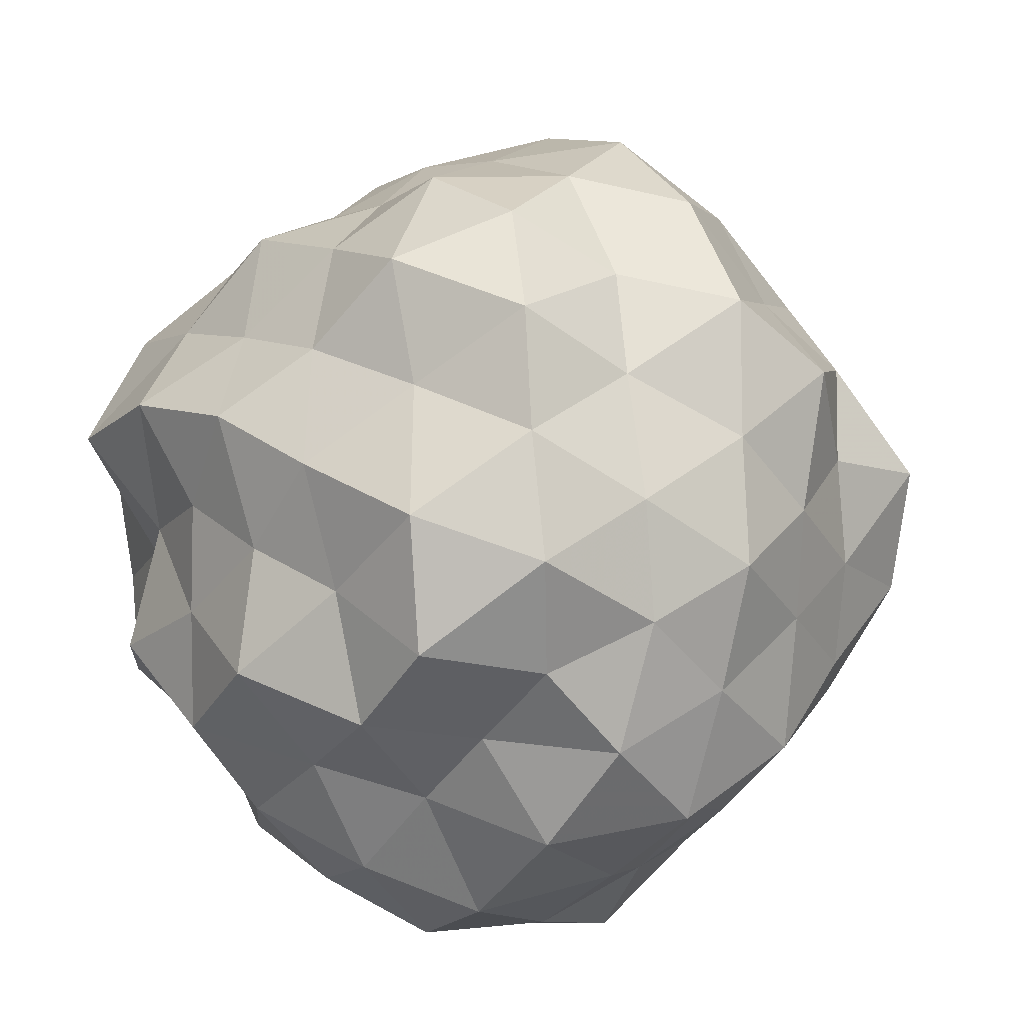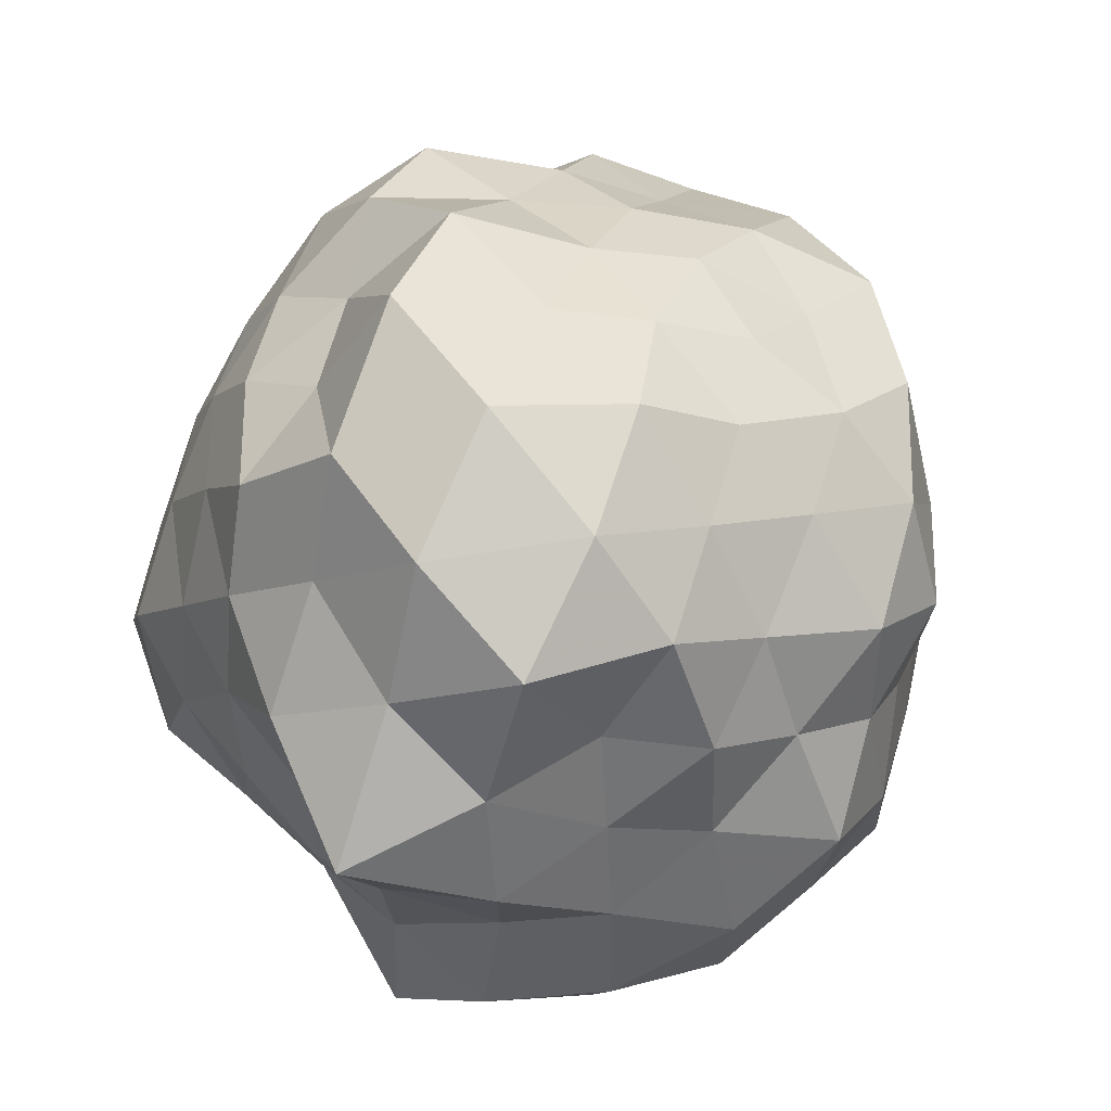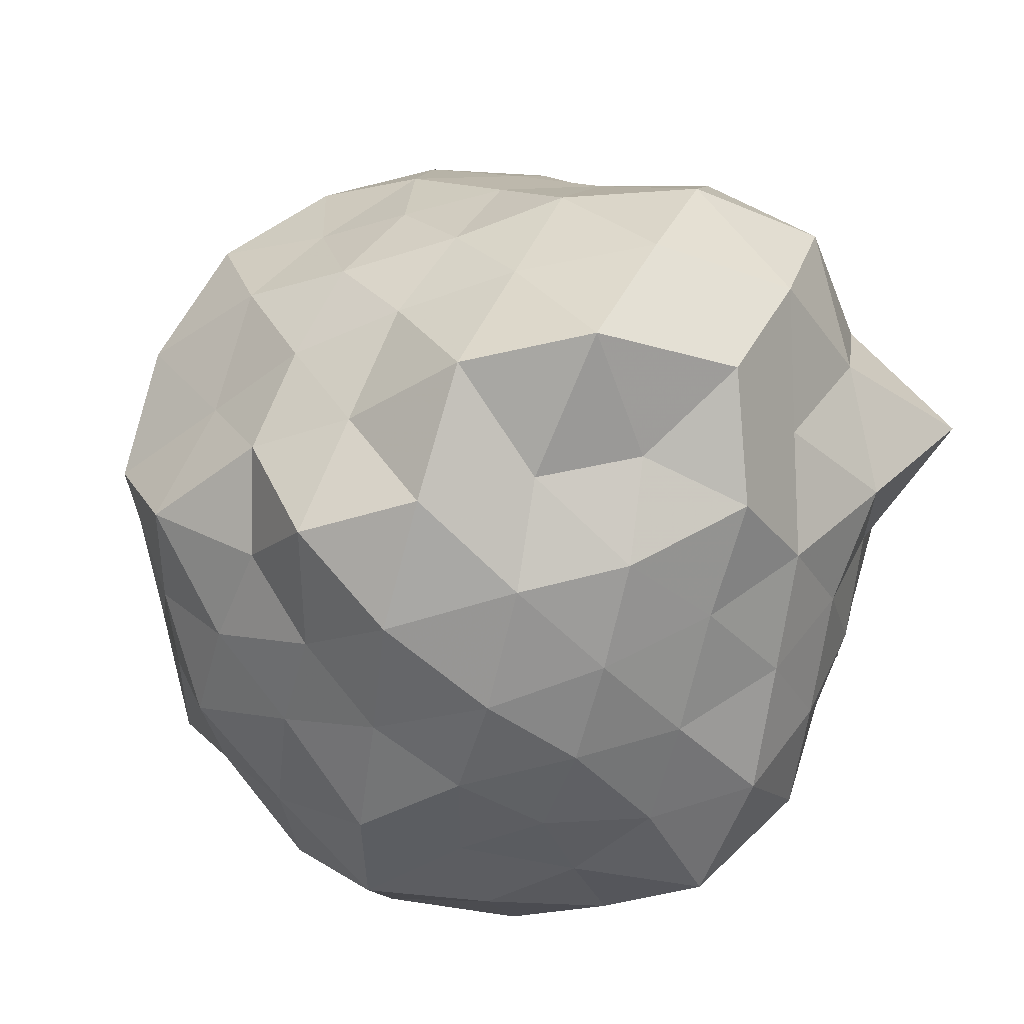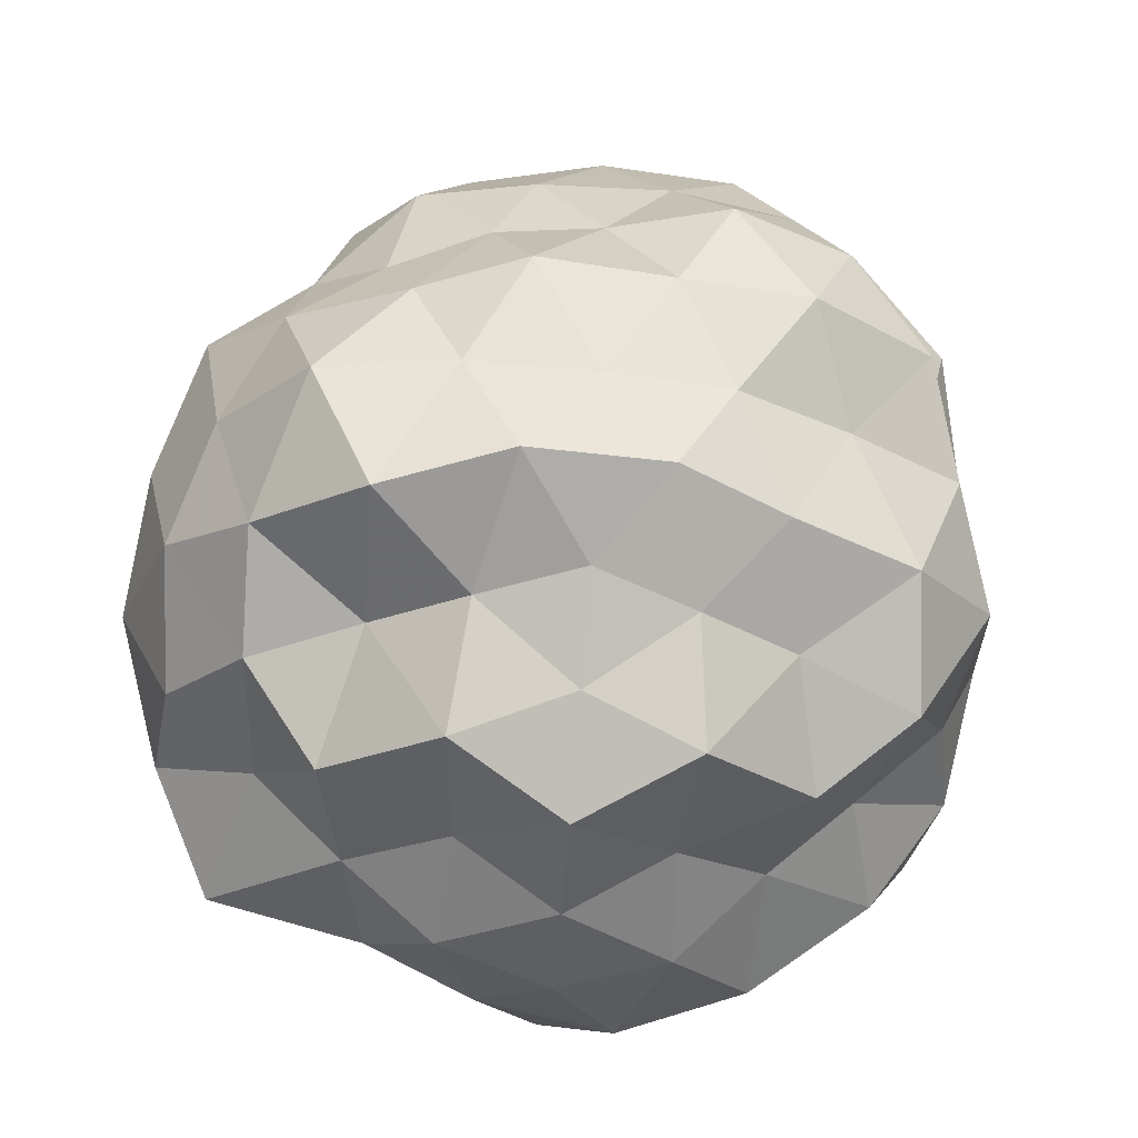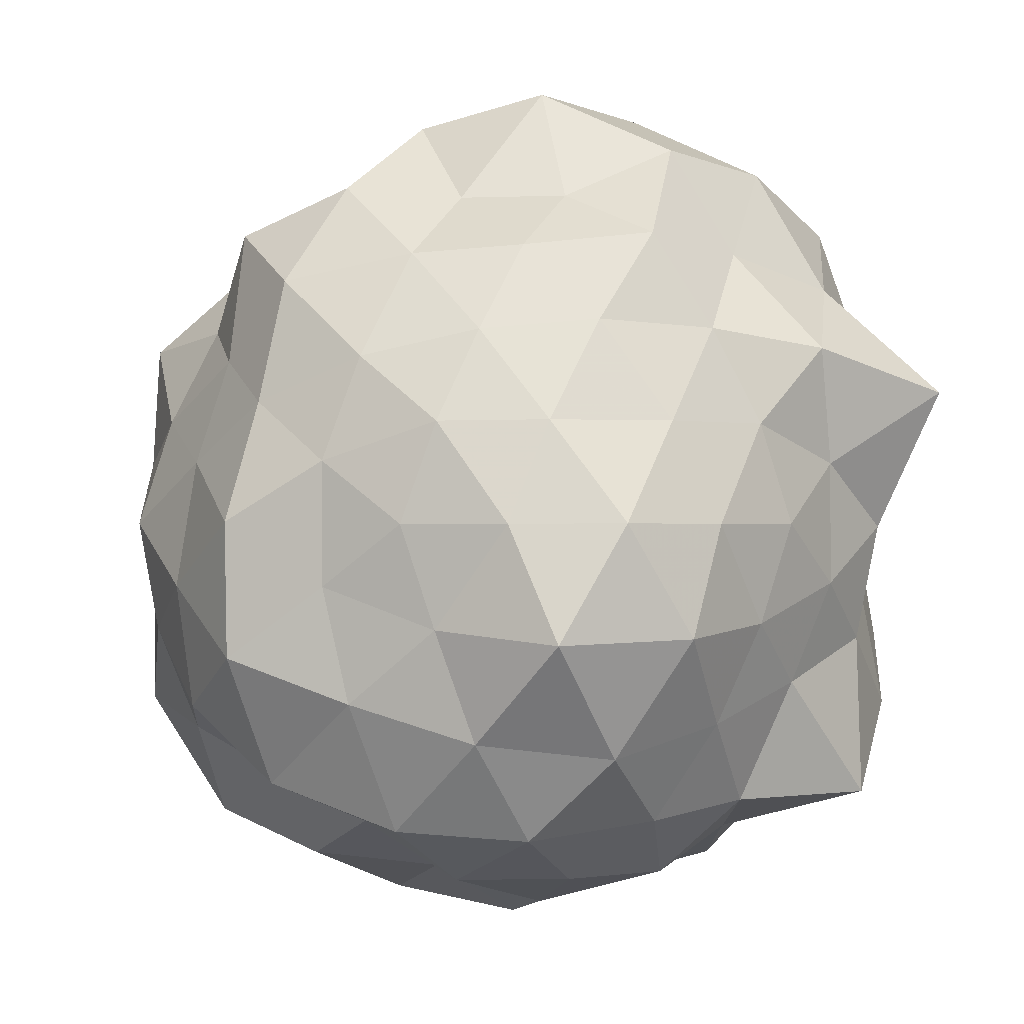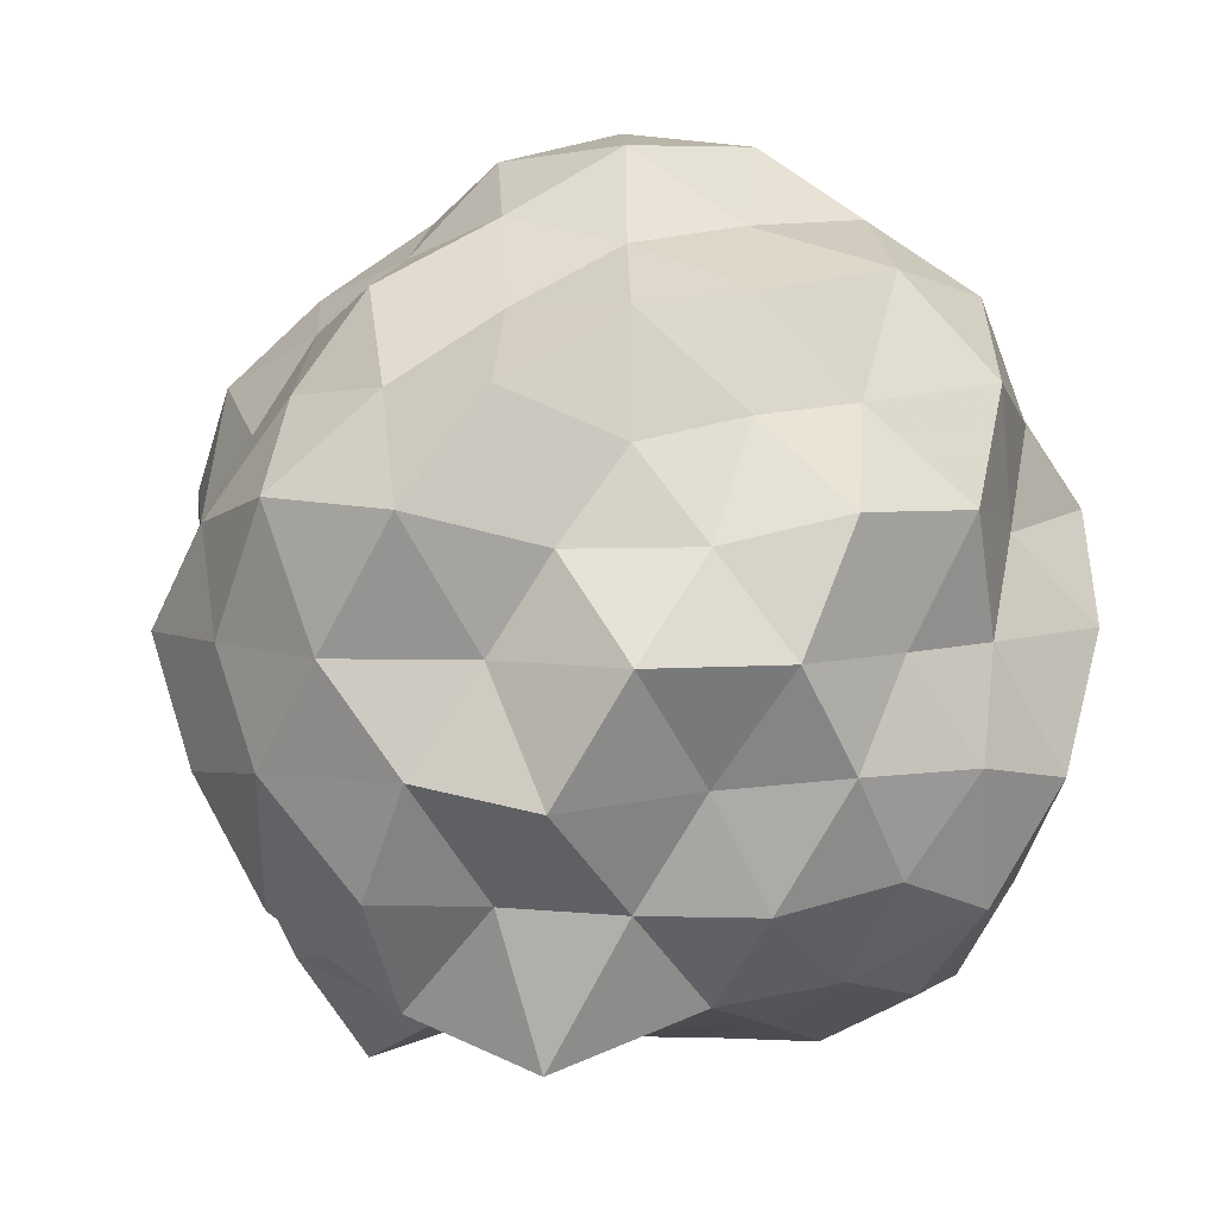
<metadata>
{"format":"obj","ext":"obj","renderer":"f3d","projection":"perspective","resolution":1024,"background":"white","views":[{"elev":45.6,"azim":-131.6,"up":"+Y"},{"elev":56.0,"azim":49.1,"up":"+Z"},{"elev":52.4,"azim":-67.5,"up":"+Z"},{"elev":-61.2,"azim":143.4,"up":"+Z"},{"elev":0.0,"azim":-46.9,"up":"+Z"},{"elev":5.0,"azim":160.8,"up":"+Y"}]}
</metadata>
<code>
o Icosphere
v -9e-05 -1.002 -5.1e-05
v 0.7384 -0.4566 0.5366
v -0.2925 -0.4661 0.8797
v -0.8944 -0.4472 0
v -0.3134 -0.4987 -0.9495
v 0.8147 -0.5329 -0.6458
v 0.2764 0.4472 0.8506
v -0.7287 0.4513 0.5302
v -0.7832 0.4709 -0.569
v 0.2803 0.4536 -0.8627
v 0.8944 0.4472 0
v -0.004579 1.151 0.007432
v 0.5344 -1.105 0.3583
v 0.3102 -0.646 0.9727
v -0.1672 -0.8713 0.5112
v 0.4431 -0.8928 -0.3183
v 0.906 -0.5571 -0.001677
v -0.6882 -0.5257 0.5
v -0.5729 -0.9271 0.002466
v -0.7702 -0.5906 -0.5575
v -0.1701 -0.8886 -0.5233
v 0.2745 -0.5535 -0.8522
v 1.061 0.00996 -0.3475
v 0.9517 3.8e-05 0.3092
v 0.6026 -0.000521 0.8292
v 0.003856 0.007226 1.075
v -0.6601 -0.004553 0.9053
v -0.9739 -0.000138 0.3183
v -1.086 -0.003695 -0.3482
v -0.5889 0.000204 -0.8105
v 0.000529 0.000842 -1.119
v 0.5879 6e-06 -0.8091
v 0.7452 0.572 0.5445
v -0.2629 0.5257 0.809
v -0.915 0.566 -0.001148
v -0.2654 0.5316 -0.8166
v 0.7302 0.5655 -0.5341
v 0.5257 0.8507 0
v 0.1842 0.9707 0.5712
v -0.4956 0.9729 0.3511
v -0.4751 0.9423 -0.3455
v 0.1691 0.8775 -0.5195
v 0.6656 -0.7514 0.47
v -0.03223 -0.6179 1.013
v -0.08477 -0.9657 0.2609
v 0.6895 -0.8052 -0.5116
v 0.8252 -0.5098 0.2756
v -0.8258 -0.5077 0.2609
v -0.2816 -0.9917 -0.000531
v -0.5797 -0.5982 -0.8176
v -0.08483 -0.9676 -0.2613
v 0.5483 -0.5367 -0.7436
v 1.051 0.261 -0.174
v 0.9041 -0.2412 0.4508
v 0.451 0.2334 0.8661
v -0.1989 -0.2958 1.18
v -0.7822 0.2742 0.7854
v -0.9645 -0.2335 0.1616
v -0.9711 0.27 -0.4901
v -0.498 -0.2587 -0.9561
v 0.1476 0.2388 -0.9894
v 0.7601 -0.2536 -0.7975
v 0.5209 0.5266 0.7311
v -0.5333 0.5279 0.7217
v -0.8745 0.5336 -0.2925
v 0.007055 0.5077 -0.866
v 0.8686 0.544 -0.2721
v 0.3025 1.078 0.003806
v 0.231 0.6823 0.7095
v -0.68 0.7644 0.4911
v -0.7 0.763 -0.5023
v 0.25 0.7441 -0.7742
v 0.2219 -0.9657 0.1612
v 0.648 -0.6155 0.8302
v -0.2551 -0.7413 0.7648
v 0.222 -0.9658 -0.1613
v 0.9488 -0.5932 -0.3267
v -0.5205 -0.5241 0.728
v -0.7707 -0.704 0.000657
v -0.8462 -0.5216 -0.2676
v -0.255 -0.7468 -0.7792
v -0.005684 -0.5577 -0.9537
v 1.012 -0.2587 -0.5181
v 0.9824 0.238 0.1647
v 0.7674 -0.2634 0.7779
v 0.1453 0.2348 0.9722
v -0.4586 -0.2383 0.878
v -0.8738 0.2334 0.4356
v -0.9633 -0.2334 -0.1613
v -0.6843 0.2334 -0.6965
v -0.1597 -0.2513 -1.05
v 0.4527 0.2343 -0.8691
v 0.8905 0.5507 0.2746
v 0.007054 0.5077 0.866
v -0.839 0.5177 0.2791
v -0.5974 0.572 -0.8221
v 0.5699 0.5795 -0.8095
v 0.741 0.6772 -0
v 0.08547 1.062 0.2871
v -0.2285 0.9932 0.1661
v -0.2677 1.114 -0.1829
v 0.09682 1.105 -0.3072
v 0.05486 -0.7656 0.7249
v 0.1483 -0.9916 0.4683
v 0.3946 -0.8175 0.6462
v 0.678 -0.7327 -0.1632
v 0.7606 -0.8056 0.1676
v 0.4698 -0.9457 -0.0101
v -0.6408 -0.7266 0.2639
v -0.3633 -0.8983 0.264
v -0.4491 -0.7267 0.528
v -0.5084 -0.8296 -0.5975
v -0.3975 -0.9957 -0.2902
v -0.7507 -0.8562 -0.2993
v 0.4383 -0.9132 -0.7432
v 0.1388 -0.8981 -0.4271
v 0.05247 -0.7899 -0.7451
v 1.131 0.004517 0.0118
v 0.959 -0.2802 0.1651
v 1.079 -0.2968 -0.1679
v 0.3371 0.009049 1.03
v 0.174 -0.3153 1.141
v 0.5341 -0.3027 0.9999
v -0.8831 -0.001456 0.6406
v -0.8748 -0.2805 0.4319
v -0.6936 -0.2873 0.7083
v -0.9184 0.01219 -0.6841
v -0.7793 -0.3131 -0.7978
v -0.9335 -0.2991 -0.4612
v 0.3492 -0.000654 -1.073
v 0.5038 -0.3088 -0.9702
v 0.1389 -0.2778 -0.9561
v 0.676 0.2785 0.6935
v 0.8143 -0.000273 0.5917
v 0.9258 0.2968 0.4573
v -0.4521 0.2802 0.8615
v -0.3553 0.01366 1.099
v -0.1388 0.2775 0.9549
v -1.007 0.293 -0.1676
v -1.089 0.000358 0.005259
v -0.9511 0.2775 0.1631
v -0.1552 0.3088 -1.062
v -0.3113 3.5e-05 -0.9582
v -0.4918 0.3011 -0.9315
v 0.9951 0.3341 -0.5105
v 0.9255 0.004135 -0.7036
v 0.7937 0.321 -0.8543
v 0.3816 0.9431 0.2777
v 0.4895 0.801 0.5849
v 0.6645 0.7573 0.2727
v -0.1685 1.021 0.4848
v -0.3661 0.7321 0.5937
v -0.05607 0.7638 0.7259
v -0.4505 0.901 0
v -0.7042 0.7572 -0.1692
v -0.7076 0.7606 0.1645
v -0.1427 0.922 -0.442
v -0.05817 0.7747 -0.7368
v -0.4083 0.8231 -0.6818
v 0.3802 0.9423 -0.2767
v 0.6916 0.7851 -0.2855
v 0.4535 0.7346 -0.5334
f 1 73 45
f 2 43 47
f 1 45 49
f 1 49 51
f 1 51 76
f 2 47 54
f 3 44 56
f 4 48 58
f 5 50 60
f 6 52 62
f 2 54 85
f 3 56 87
f 4 58 89
f 5 60 91
f 6 62 83
f 7 63 69
f 8 64 70
f 9 65 71
f 10 66 72
f 11 67 98
f 15 103 75
f 15 104 103
f 13 43 105
f 17 106 77
f 17 107 106
f 13 73 108
f 19 109 79
f 19 110 109
f 15 75 111
f 21 112 81
f 21 113 112
f 19 79 114
f 16 115 46
f 16 116 115
f 21 81 117
f 24 118 84
f 24 119 118
f 17 77 120
f 26 121 86
f 26 122 121
f 14 74 123
f 28 124 88
f 28 125 124
f 18 78 126
f 30 127 90
f 30 128 127
f 20 80 129
f 32 130 92
f 32 131 130
f 22 82 132
f 25 133 55
f 25 134 133
f 24 84 135
f 27 136 57
f 27 137 136
f 26 86 138
f 29 139 59
f 29 140 139
f 28 88 141
f 31 142 61
f 31 143 142
f 30 90 144
f 23 145 53
f 23 146 145
f 32 92 147
f 39 148 99
f 39 149 148
f 33 93 150
f 40 151 100
f 40 152 151
f 34 94 153
f 41 154 101
f 41 155 154
f 35 95 156
f 42 157 102
f 42 158 157
f 36 96 159
f 38 160 68
f 38 161 160
f 37 97 162
f 45 104 15
f 45 73 104
f 73 13 104
f 47 107 17
f 47 43 107
f 43 13 107
f 49 110 19
f 49 45 110
f 45 15 110
f 51 113 21
f 51 49 113
f 49 19 113
f 76 116 16
f 76 51 116
f 51 21 116
f 54 119 24
f 54 47 119
f 47 17 119
f 56 122 26
f 56 44 122
f 44 14 122
f 58 125 28
f 58 48 125
f 48 18 125
f 60 128 30
f 60 50 128
f 50 20 128
f 62 131 32
f 62 52 131
f 52 22 131
f 85 134 25
f 85 54 134
f 54 24 134
f 87 137 27
f 87 56 137
f 56 26 137
f 89 140 29
f 89 58 140
f 58 28 140
f 91 143 31
f 91 60 143
f 60 30 143
f 83 146 23
f 83 62 146
f 62 32 146
f 69 149 39
f 69 63 149
f 63 33 149
f 70 152 40
f 70 64 152
f 64 34 152
f 71 155 41
f 71 65 155
f 65 35 155
f 72 158 42
f 72 66 158
f 66 36 158
f 98 161 38
f 98 67 161
f 67 37 161
f 75 44 3
f 75 103 44
f 103 14 44
f 103 105 14
f 103 104 105
f 104 13 105
f 105 74 14
f 105 43 74
f 43 2 74
f 77 46 6
f 77 106 46
f 106 16 46
f 106 108 16
f 106 107 108
f 107 13 108
f 108 76 16
f 108 73 76
f 73 1 76
f 79 48 4
f 79 109 48
f 109 18 48
f 109 111 18
f 109 110 111
f 110 15 111
f 111 78 18
f 111 75 78
f 75 3 78
f 81 50 5
f 81 112 50
f 112 20 50
f 112 114 20
f 112 113 114
f 113 19 114
f 114 80 20
f 114 79 80
f 79 4 80
f 46 52 6
f 46 115 52
f 115 22 52
f 115 117 22
f 115 116 117
f 116 21 117
f 117 82 22
f 117 81 82
f 81 5 82
f 84 53 11
f 84 118 53
f 118 23 53
f 118 120 23
f 118 119 120
f 119 17 120
f 120 83 23
f 120 77 83
f 77 6 83
f 86 55 7
f 86 121 55
f 121 25 55
f 121 123 25
f 121 122 123
f 122 14 123
f 123 85 25
f 123 74 85
f 74 2 85
f 88 57 8
f 88 124 57
f 124 27 57
f 124 126 27
f 124 125 126
f 125 18 126
f 126 87 27
f 126 78 87
f 78 3 87
f 90 59 9
f 90 127 59
f 127 29 59
f 127 129 29
f 127 128 129
f 128 20 129
f 129 89 29
f 129 80 89
f 80 4 89
f 92 61 10
f 92 130 61
f 130 31 61
f 130 132 31
f 130 131 132
f 131 22 132
f 132 91 31
f 132 82 91
f 82 5 91
f 55 63 7
f 55 133 63
f 133 33 63
f 133 135 33
f 133 134 135
f 134 24 135
f 135 93 33
f 135 84 93
f 84 11 93
f 57 64 8
f 57 136 64
f 136 34 64
f 136 138 34
f 136 137 138
f 137 26 138
f 138 94 34
f 138 86 94
f 86 7 94
f 59 65 9
f 59 139 65
f 139 35 65
f 139 141 35
f 139 140 141
f 140 28 141
f 141 95 35
f 141 88 95
f 88 8 95
f 61 66 10
f 61 142 66
f 142 36 66
f 142 144 36
f 142 143 144
f 143 30 144
f 144 96 36
f 144 90 96
f 90 9 96
f 53 67 11
f 53 145 67
f 145 37 67
f 145 147 37
f 145 146 147
f 146 32 147
f 147 97 37
f 147 92 97
f 92 10 97
f 99 68 12
f 99 148 68
f 148 38 68
f 148 150 38
f 148 149 150
f 149 33 150
f 150 98 38
f 150 93 98
f 93 11 98
f 100 99 12
f 100 151 99
f 151 39 99
f 151 153 39
f 151 152 153
f 152 34 153
f 153 69 39
f 153 94 69
f 94 7 69
f 101 100 12
f 101 154 100
f 154 40 100
f 154 156 40
f 154 155 156
f 155 35 156
f 156 70 40
f 156 95 70
f 95 8 70
f 102 101 12
f 102 157 101
f 157 41 101
f 157 159 41
f 157 158 159
f 158 36 159
f 159 71 41
f 159 96 71
f 96 9 71
f 68 102 12
f 68 160 102
f 160 42 102
f 160 162 42
f 160 161 162
f 161 37 162
f 162 72 42
f 162 97 72
f 97 10 72

</code>
